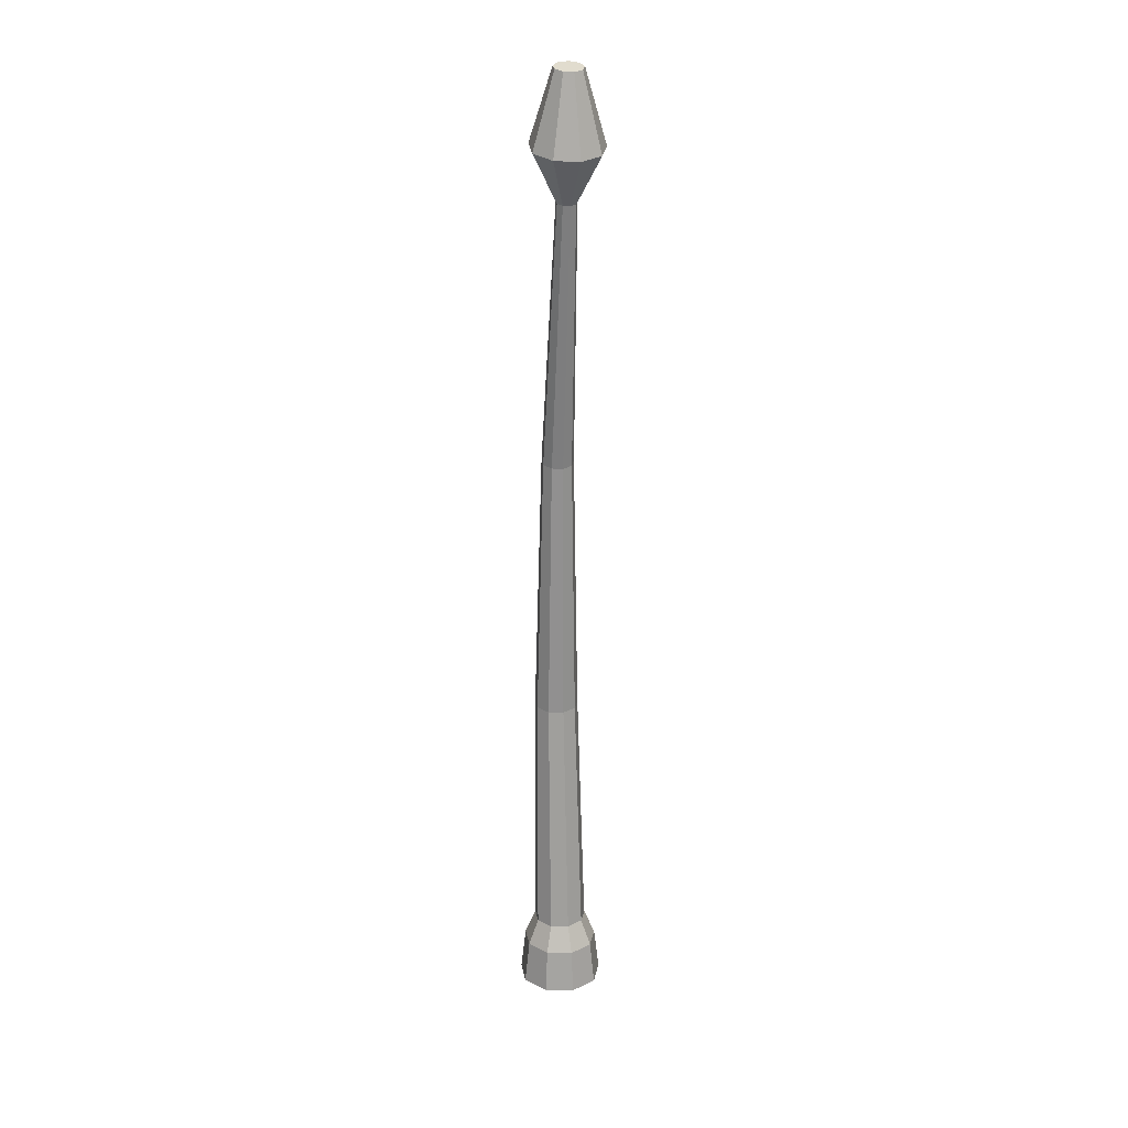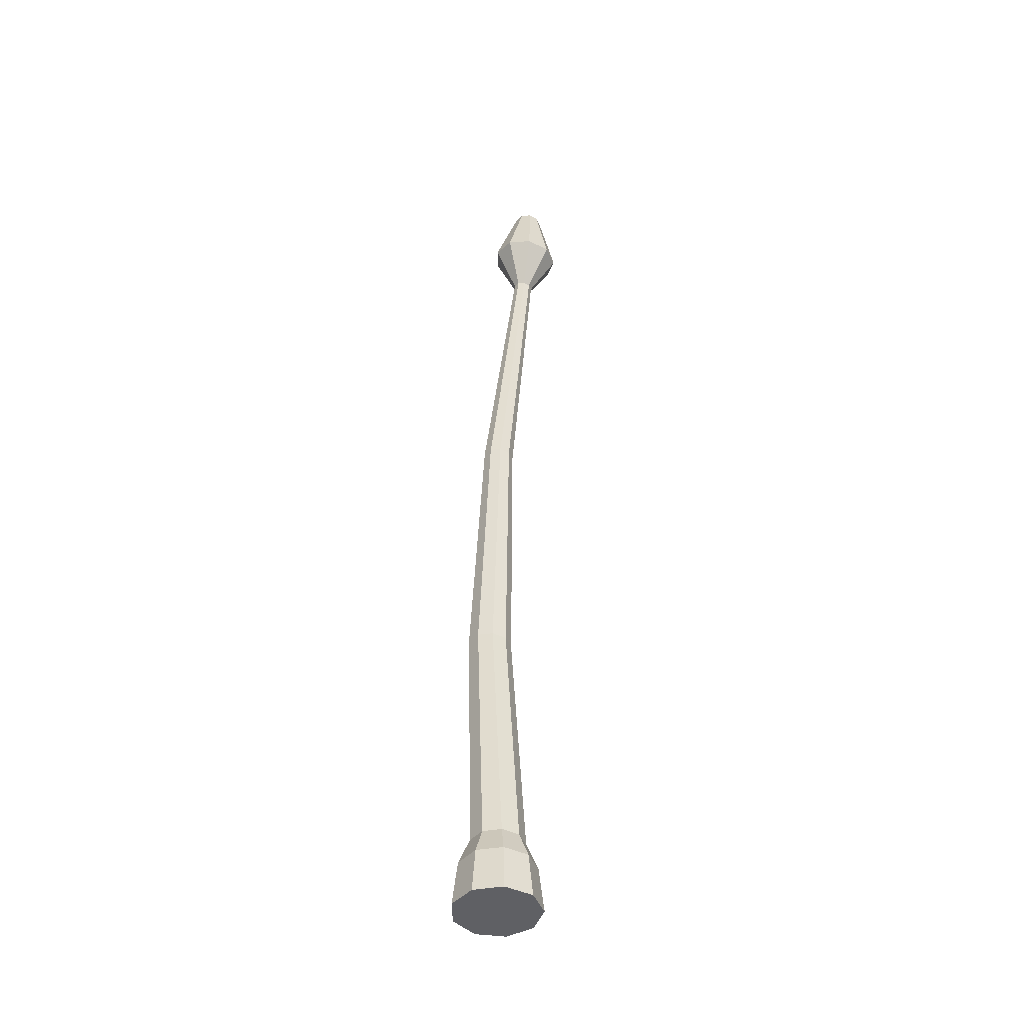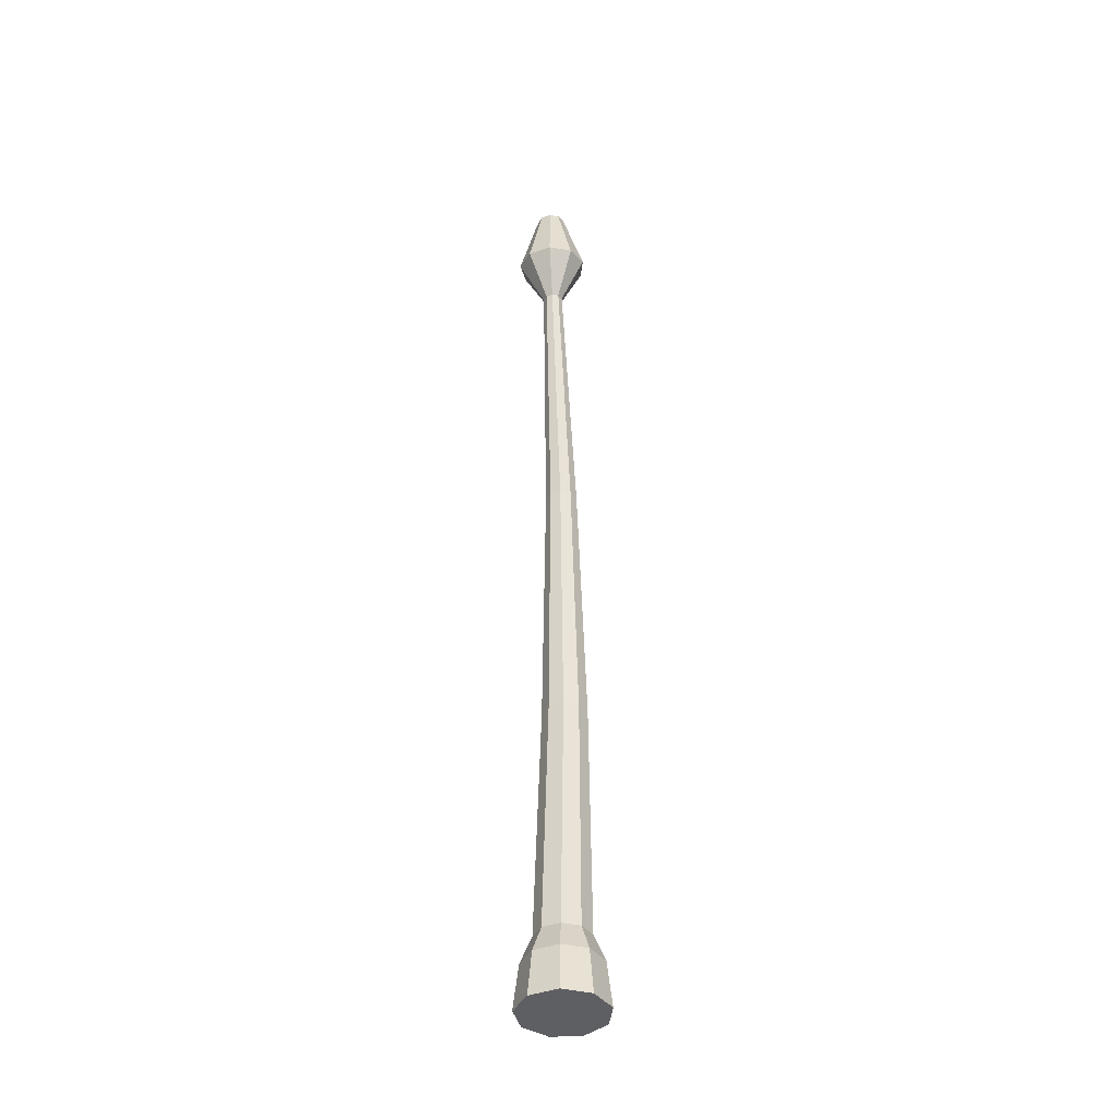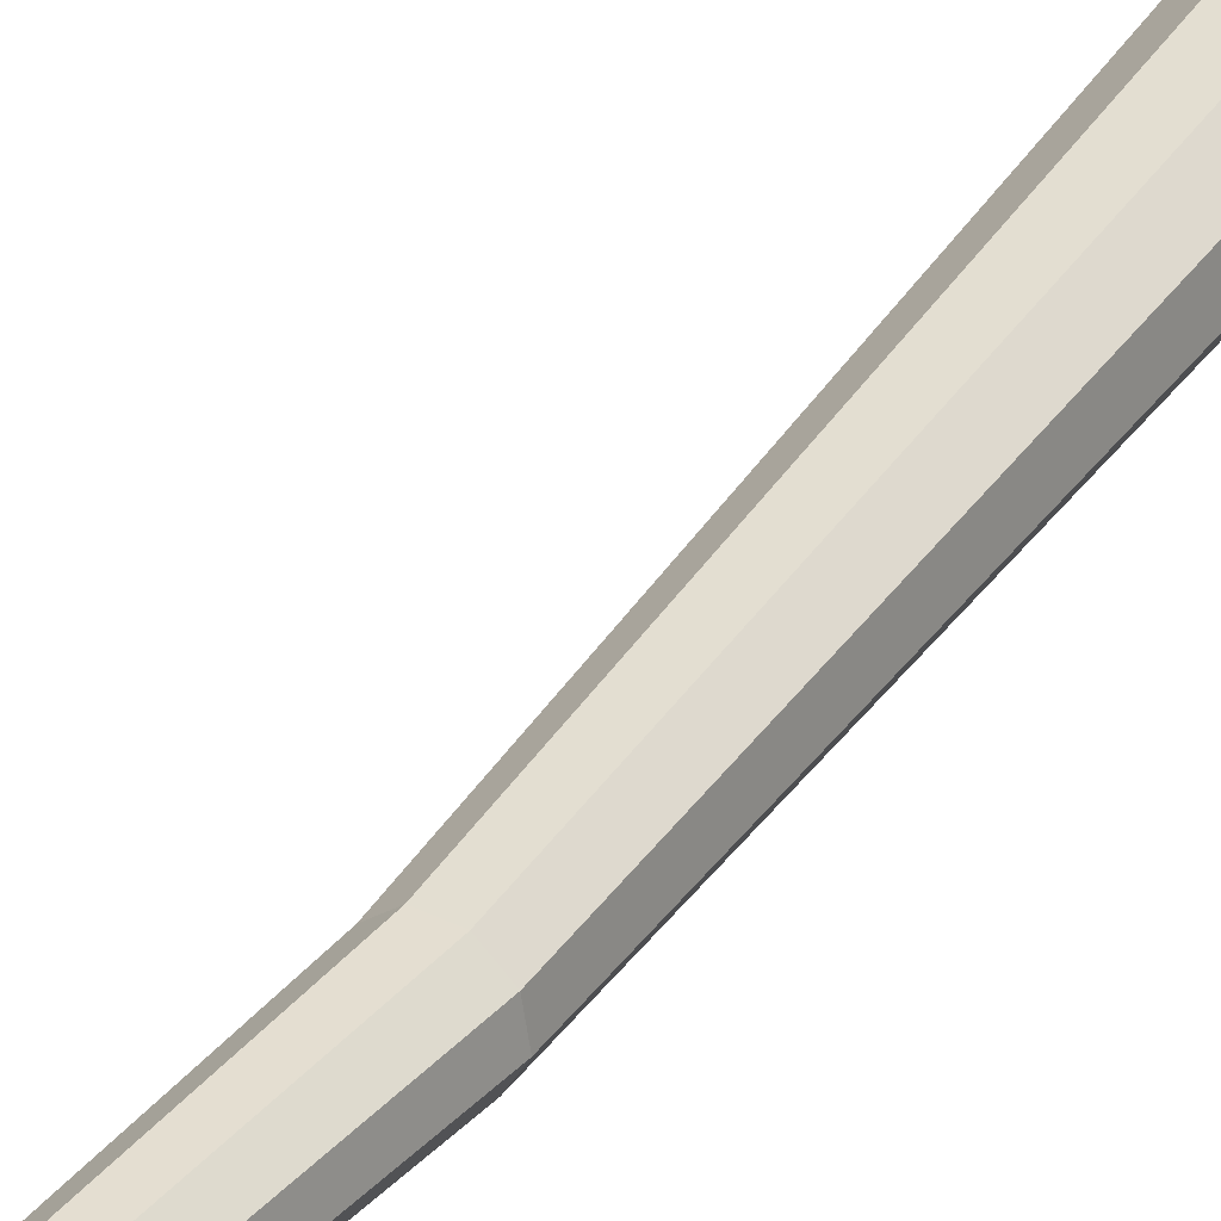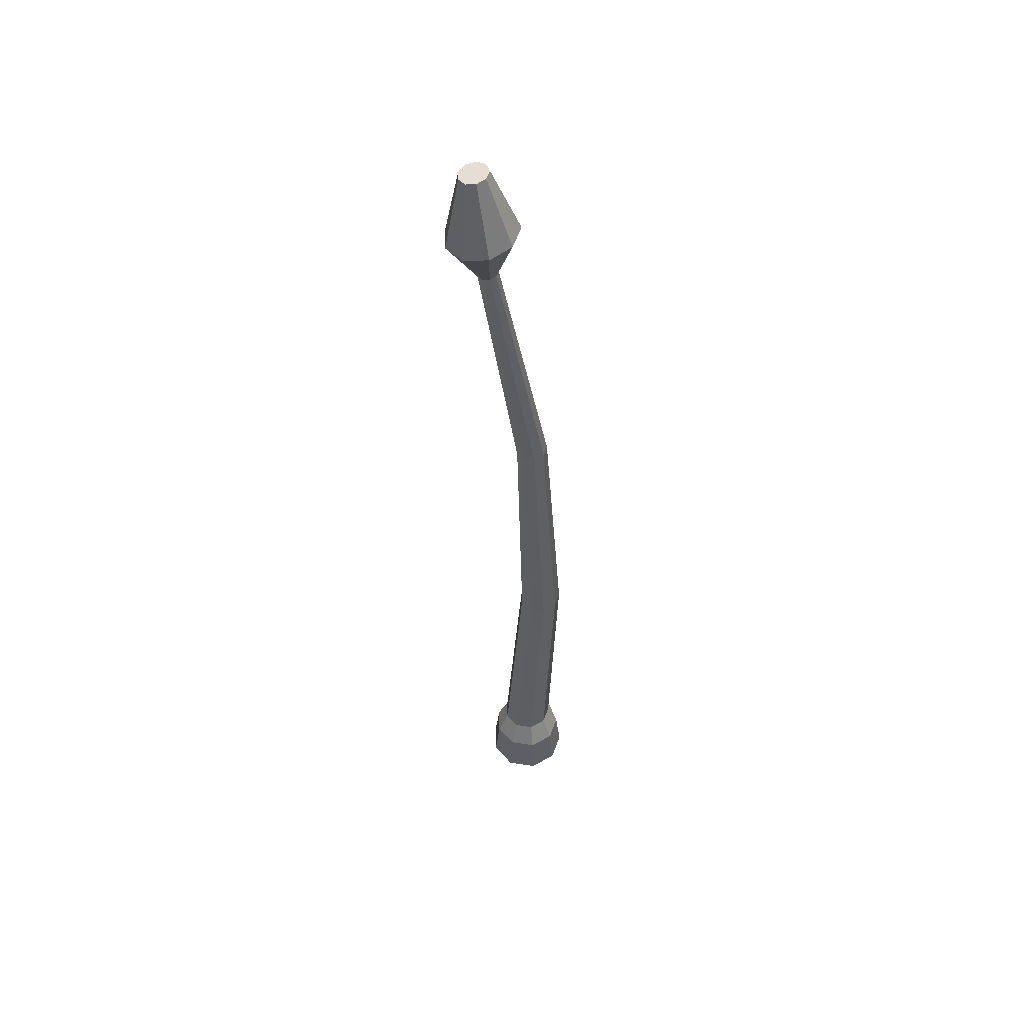
<metadata>
{"format":"obj","ext":"obj","renderer":"f3d","projection":"perspective","resolution":1024,"background":"white","views":[{"elev":22.8,"azim":80.6,"up":"+Y"},{"elev":-44.3,"azim":51.1,"up":"+Y"},{"elev":-41.3,"azim":104.1,"up":"+Y"},{"elev":35.5,"azim":-154.2,"up":"+Z"},{"elev":52.2,"azim":169.3,"up":"+Y"}]}
</metadata>
<code>
o Palm_Tree_Dead_Cylinder.012
v -0.01097 -0.1496 -0.2047
v -0.01097 0.05303 -0.1815
v 0.1149 -0.1496 -0.1589
v 0.1 0.05303 -0.1411
v 0.1819 -0.1496 -0.04288
v 0.1591 0.05303 -0.03885
v 0.1586 -0.1496 0.08904
v 0.1386 0.05303 0.07745
v 0.05601 -0.1496 0.1752
v 0.04808 0.05303 0.1534
v -0.07795 -0.1496 0.1752
v -0.07002 0.05303 0.1534
v -0.1806 -0.1496 0.08904
v -0.1605 0.05303 0.07745
v -0.2038 -0.1496 -0.04288
v -0.181 0.05303 -0.03885
v -0.1368 -0.1496 -0.1589
v -0.1219 0.05303 -0.1411
v 0.06746 0.175 -0.1023
v -0.01097 0.175 -0.1309
v 0.1092 0.175 -0.03006
v 0.09469 0.175 0.05213
v 0.03076 0.175 0.1058
v -0.0527 0.175 0.1058
v -0.1166 0.175 0.05213
v -0.1311 0.175 -0.03006
v -0.0894 0.175 -0.1023
v -0.008915 1.305 -0.08098
v -0.07418 1.308 -0.1047
v 0.02581 1.304 -0.0208
v 0.01375 1.304 0.04764
v -0.03945 1.307 0.0923
v -0.1089 1.31 0.0923
v -0.1621 1.312 0.04764
v -0.1742 1.313 -0.0208
v -0.1395 1.311 -0.08098
v 0.0293 2.532 -0.05842
v -0.01772 2.539 -0.07562
v 0.05433 2.529 -0.01488
v 0.04564 2.53 0.03463
v 0.0073 2.535 0.06695
v -0.04274 2.542 0.06695
v -0.08108 2.548 0.03463
v -0.08977 2.549 -0.01488
v -0.06475 2.545 -0.05842
v 0.2121 3.741 -0.04426
v 0.1827 3.747 -0.05507
v 0.2278 3.738 -0.01689
v 0.2223 3.739 0.01423
v 0.1983 3.744 0.03454
v 0.167 3.75 0.03454
v 0.143 3.754 0.01423
v 0.1376 3.755 -0.01689
v 0.1532 3.752 -0.04426
v 0.3079 3.956 -0.1342
v 0.2036 3.976 -0.1724
v 0.3633 3.945 -0.03727
v 0.3441 3.949 0.0729
v 0.2591 3.965 0.1448
v 0.1482 3.986 0.1448
v 0.06322 4.003 0.0729
v 0.04396 4.006 -0.03727
v 0.09942 3.996 -0.1342
v 0.2755 4.293 -0.05916
v 0.2336 4.301 -0.07452
v 0.2977 4.289 -0.02027
v 0.29 4.291 0.02395
v 0.2559 4.297 0.05281
v 0.2114 4.306 0.05281
v 0.1773 4.312 0.02395
v 0.1695 4.314 -0.02027
v 0.1918 4.31 -0.05916
f 12 10 23 24
f 24 23 32 33
f 10 8 22 23
f 4 2 20 19
f 8 6 21 22
f 6 4 19 21
f 2 18 27 20
f 18 16 26 27
f 16 14 25 26
f 14 12 24 25
f 32 31 40 41
f 21 19 28 30
f 20 27 36 29
f 25 24 33 34
f 22 21 30 31
f 26 25 34 35
f 23 22 31 32
f 19 20 29 28
f 27 26 35 36
f 40 39 48 49
f 28 29 38 37
f 36 35 44 45
f 33 32 41 42
f 30 28 37 39
f 29 36 45 38
f 34 33 42 43
f 31 30 39 40
f 35 34 43 44
f 44 43 52 53
f 41 40 49 50
f 37 38 47 46
f 45 44 53 54
f 42 41 50 51
f 39 37 46 48
f 38 45 54 47
f 43 42 51 52
f 48 46 55 57
f 55 56 63 62 61 60 59 58 57
f 47 54 63 56
f 52 51 60 61
f 49 48 57 58
f 53 52 61 62
f 50 49 58 59
f 46 47 56 55
f 54 53 62 63
f 51 50 59 60
f 55 56 65 64
f 63 62 71 72
f 60 59 68 69
f 57 55 64 66
f 56 63 72 65
f 61 60 69 70
f 58 57 66 67
f 62 61 70 71
f 59 58 67 68
f 64 65 72 71 70 69 68 67 66
f 1 2 4 3
f 3 4 6 5
f 5 6 8 7
f 7 8 10 9
f 9 10 12 11
f 11 12 14 13
f 13 14 16 15
f 15 16 18 17
f 17 18 2 1
f 1 3 5 7 9 11 13 15 17

</code>
